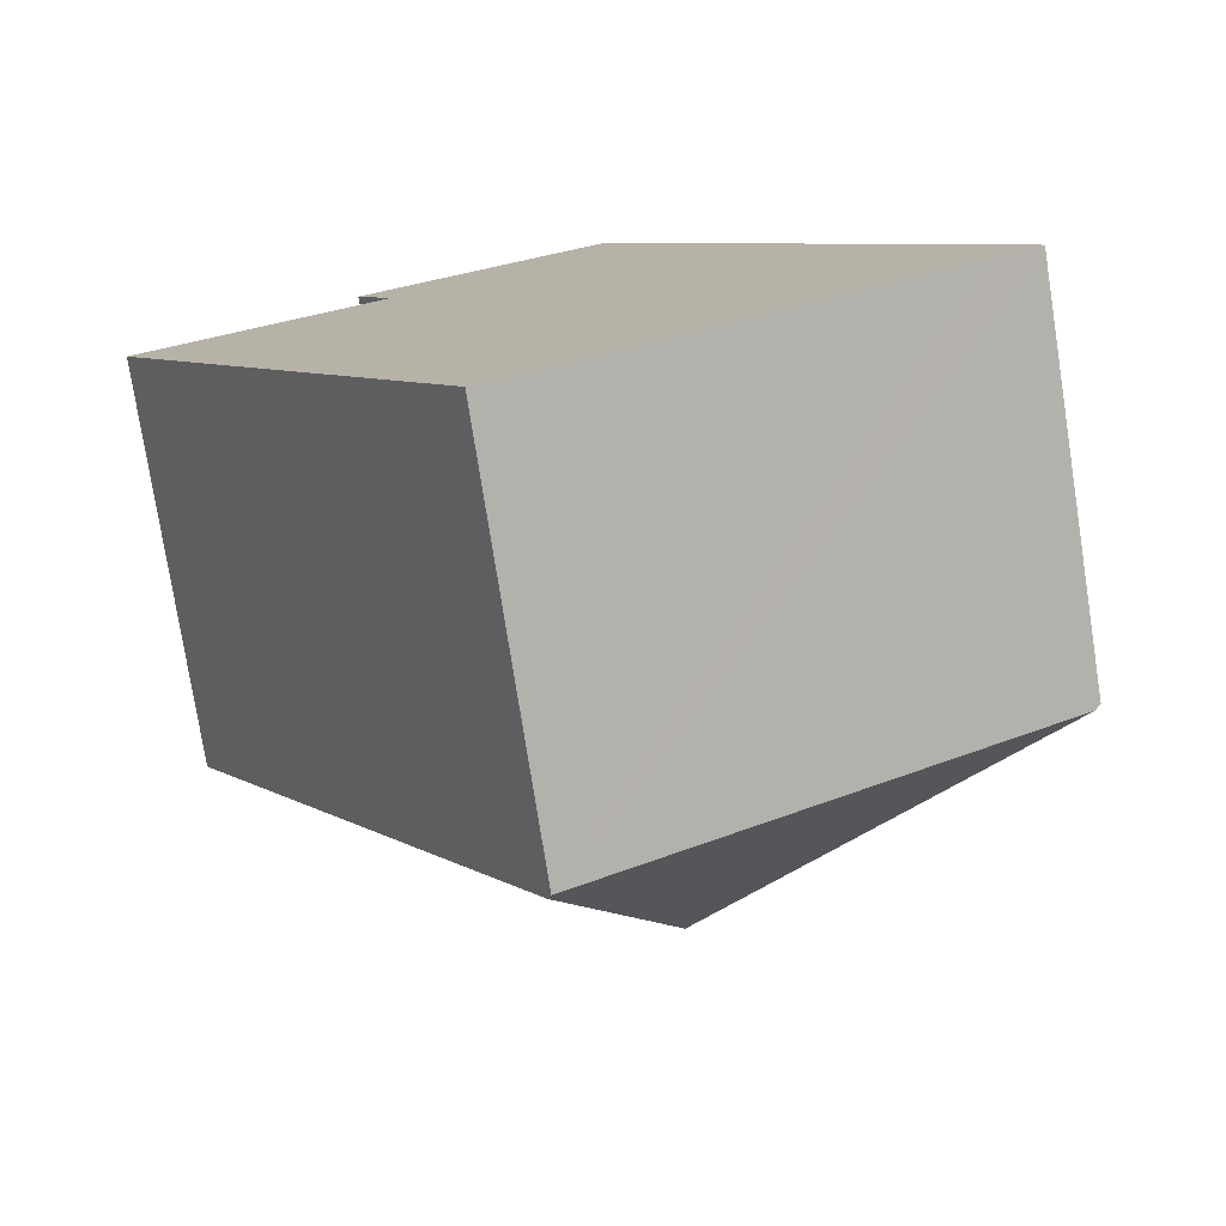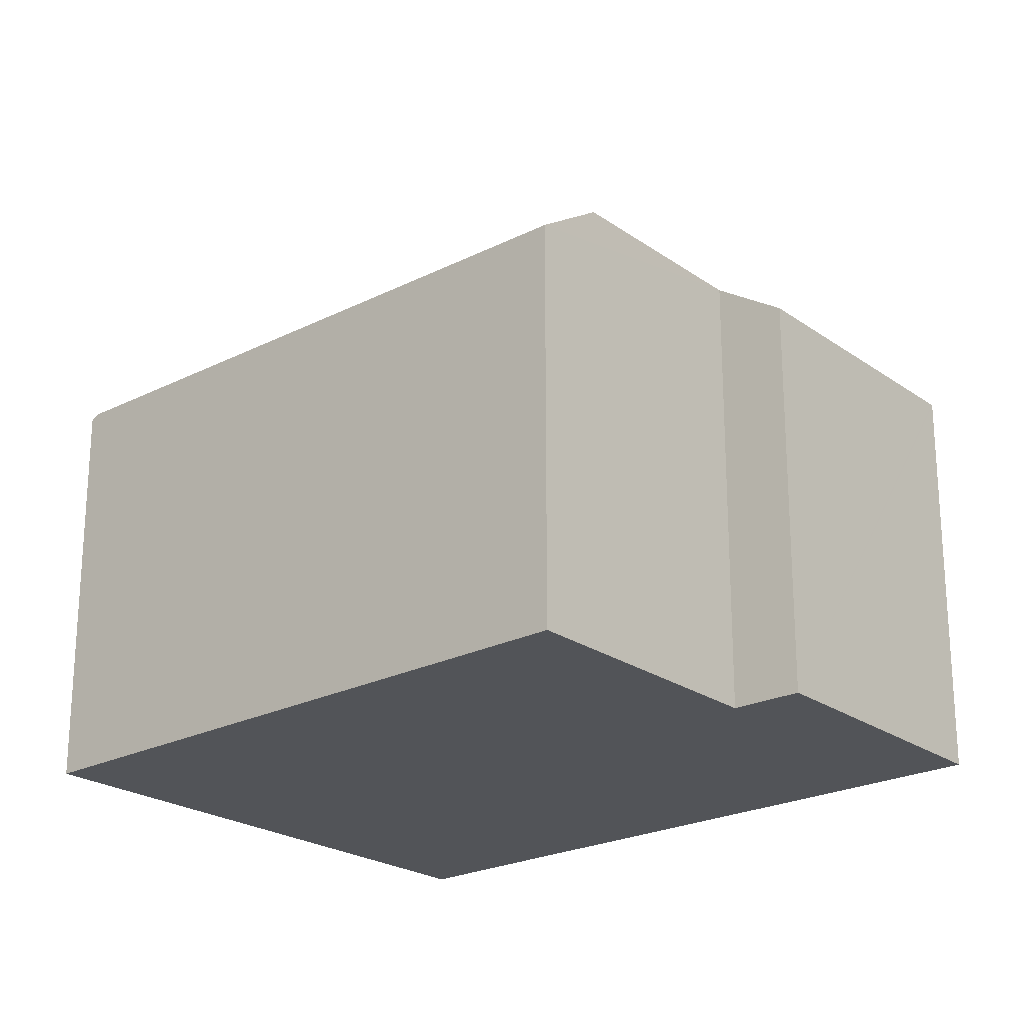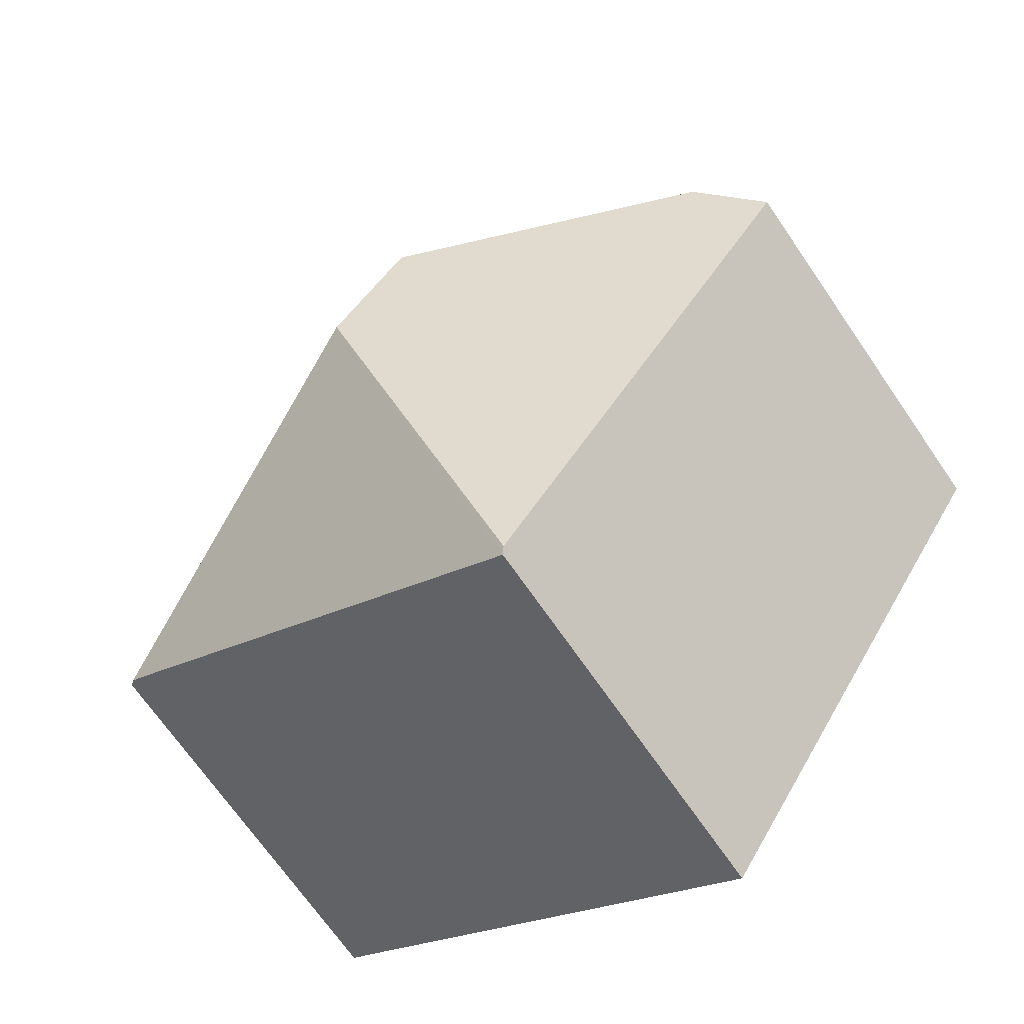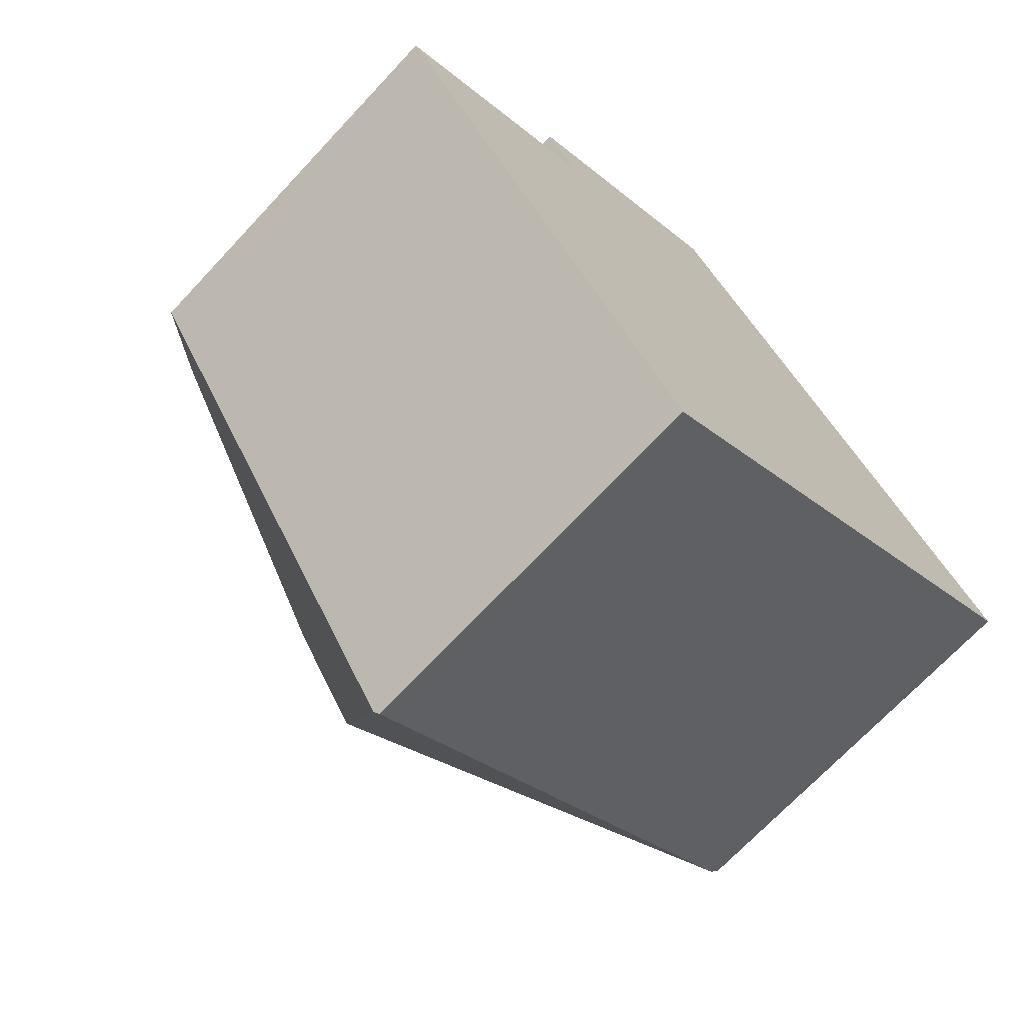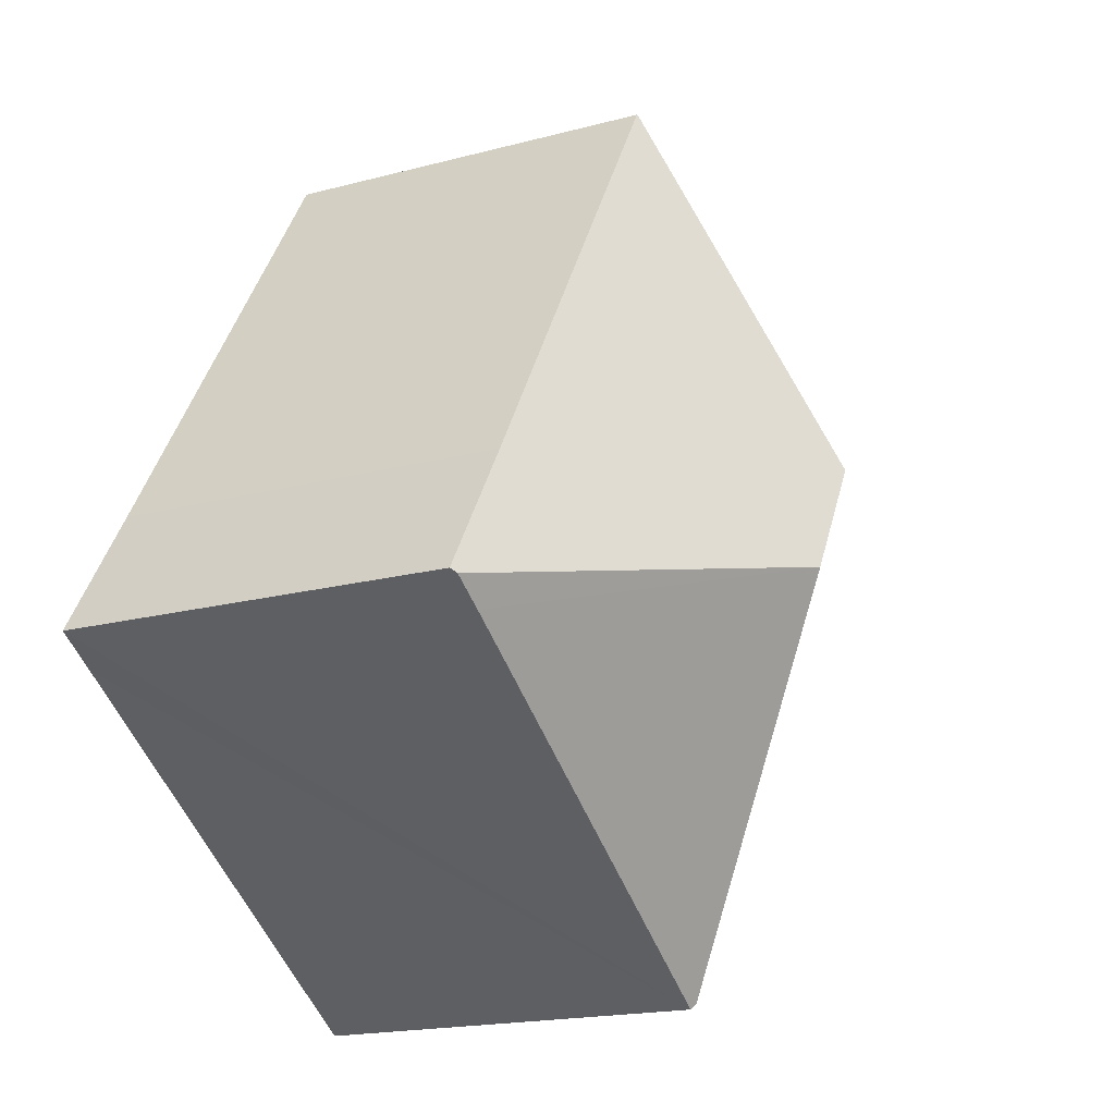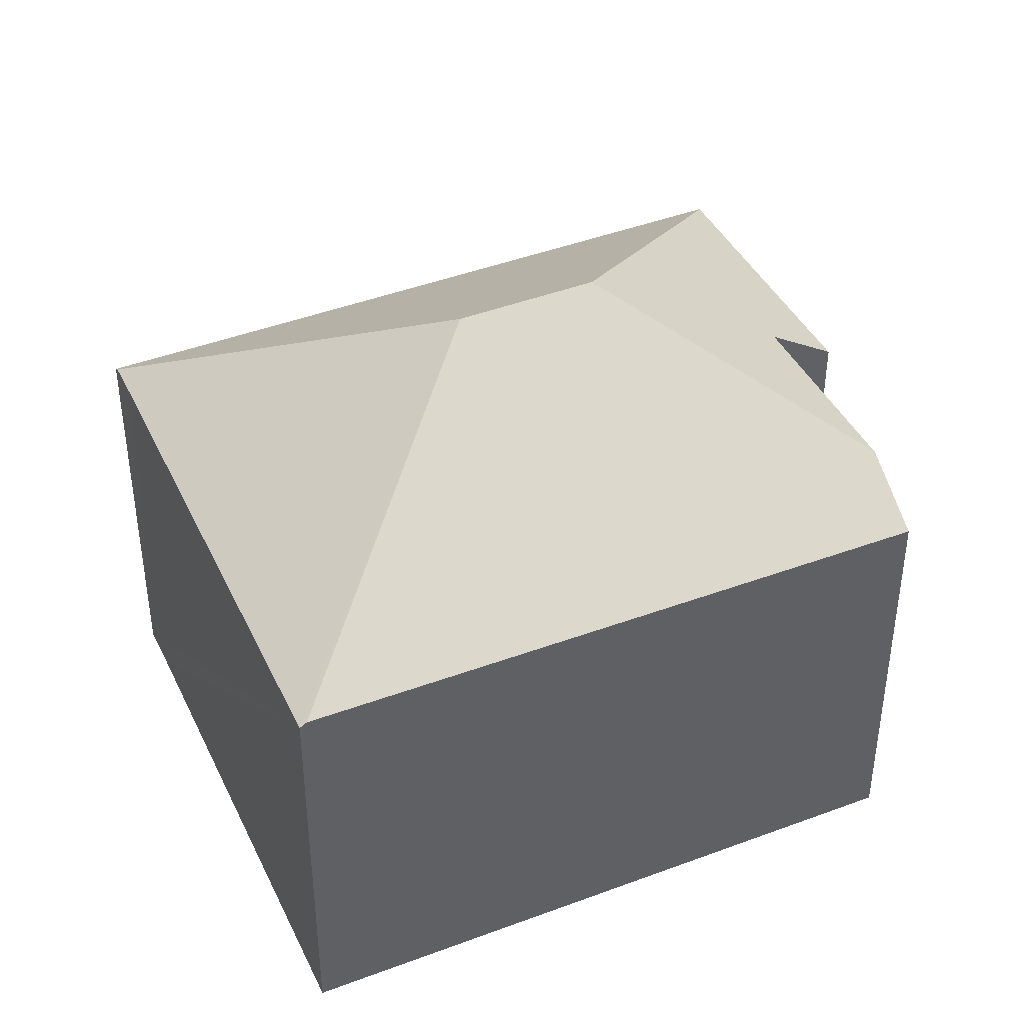
<metadata>
{"format":"obj","ext":"obj","renderer":"f3d","projection":"perspective","resolution":1024,"background":"white","views":[{"elev":-76.9,"azim":8.9,"up":"+Z"},{"elev":-23.1,"azim":-81.5,"up":"+Y"},{"elev":-69.6,"azim":-145.5,"up":"+Z"},{"elev":-70.2,"azim":-43.1,"up":"+Z"},{"elev":-18.2,"azim":117.4,"up":"+Z"},{"elev":42.4,"azim":-146.6,"up":"+Y"}]}
</metadata>
<code>
v  15.77 7.844 -4.671
v  14.24 7.767 -1.993
v  15.89 7.759 -4.599
v  8.36 11.21 -2.931
v  8.676 7.759 6.937
v  6.893 11.21 -0.583
v  15.09 7.838 -5.104
v  6.685 7.713 -10.5
v  6.61 7.8 -10.38
v  1.212 8.629 0.751
v  0 7.735 4.736e-16
v  8.656 7.774 6.925
v  4.572 8.618 2.836
v  3.861 7.759 4.007
v  3.861 -2.454e-16 4.007
v  8.676 -4.248e-16 6.937
v  8.656 -4.24e-16 6.925
v  0 0 0
v  4.572 -1.737e-16 2.836
v  1.212 -4.599e-17 0.751
v  14.24 1.22e-16 -1.993
v  15.89 2.816e-16 -4.599
v  15.09 3.125e-16 -5.104
v  6.685 6.429e-16 -10.5
v  15.77 2.86e-16 -4.671
v  6.61 6.357e-16 -10.38
g defaultobject
f 1 2 3
f 2 1 4
f 2 4 5
f 5 4 6
f 7 4 1
f 4 7 8
f 4 8 9
f 10 9 11
f 9 10 6
f 9 6 4
f 12 13 14
f 13 12 6
f 6 10 13
f 6 12 5
f 15 12 14
f 12 15 5
f 5 15 16
f 16 15 17
f 11 13 10
f 13 11 18
f 13 18 19
f 19 18 20
f 16 2 5
f 2 16 21
f 2 21 3
f 3 21 22
f 3 7 1
f 7 3 22
f 7 22 8
f 8 22 23
f 8 23 24
f 23 22 25
f 8 11 9
f 11 8 24
f 11 24 18
f 18 24 26
f 19 14 13
f 14 19 15
f 15 19 17
f 21 25 22
f 25 21 23
f 23 21 24
f 24 21 16
f 24 16 26
f 26 16 19
f 26 19 20
f 26 20 18
f 19 16 17

</code>
